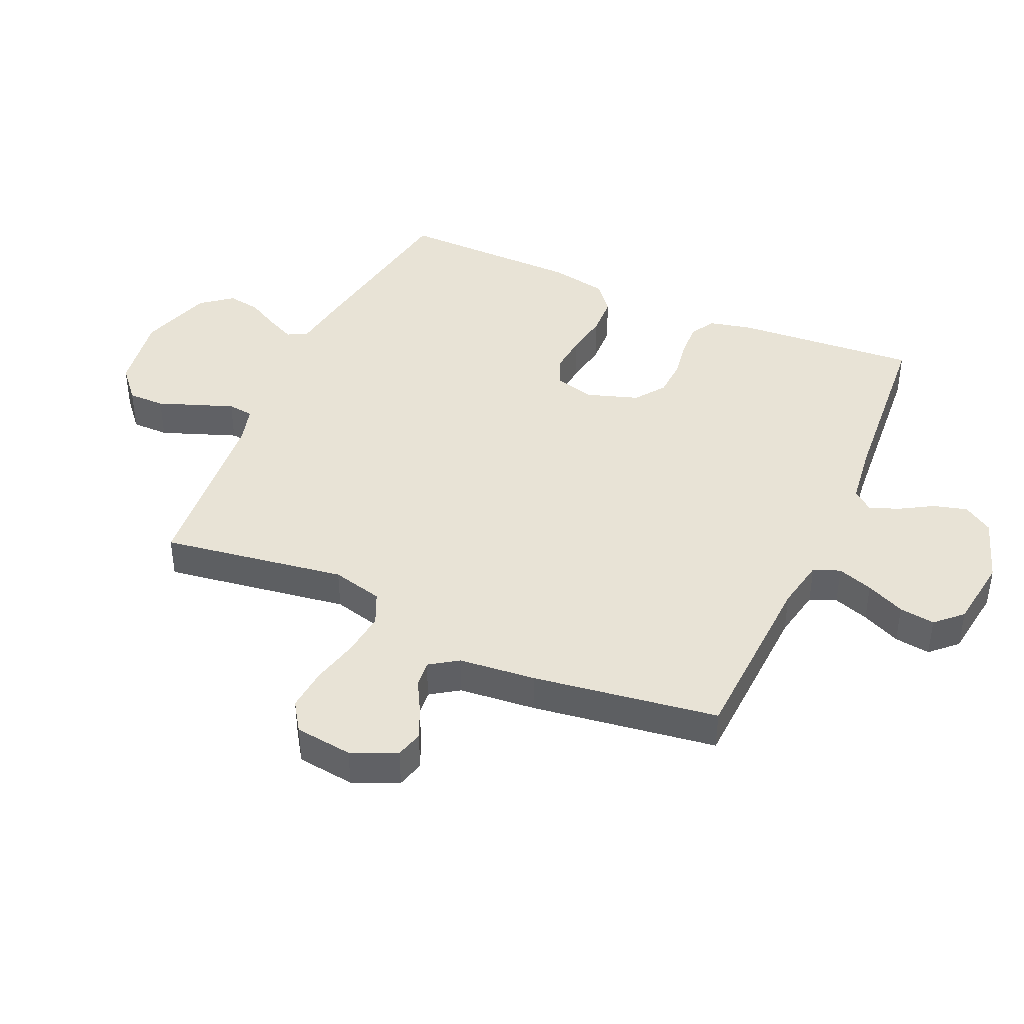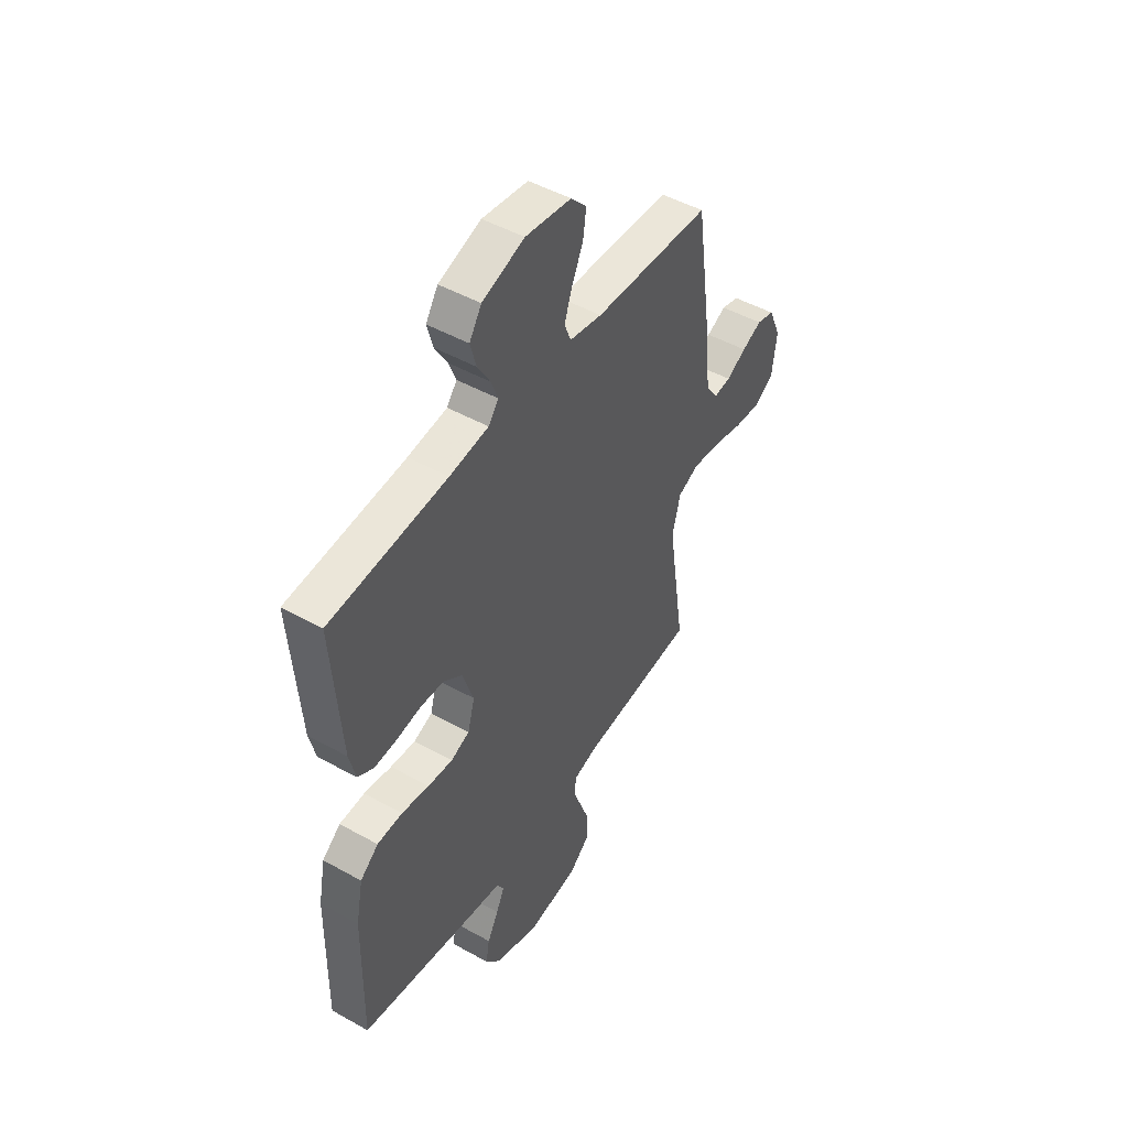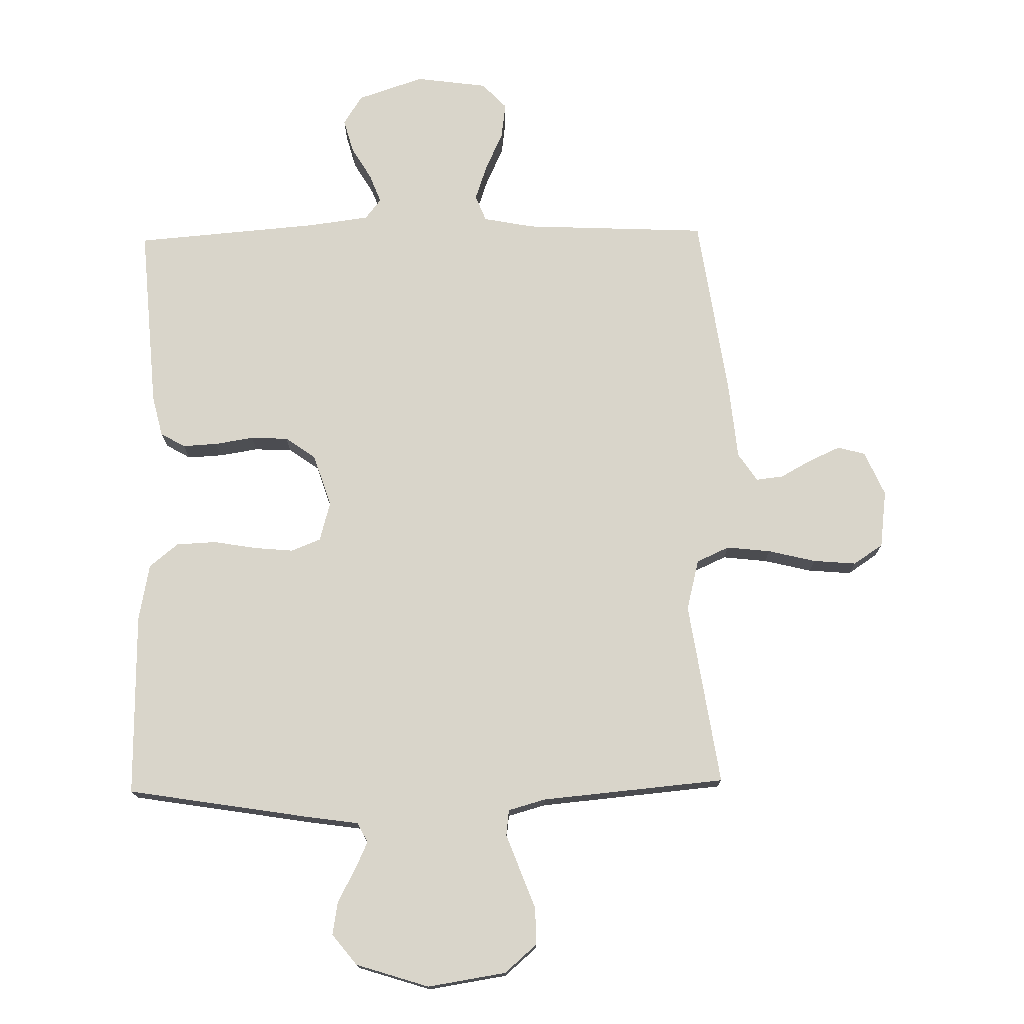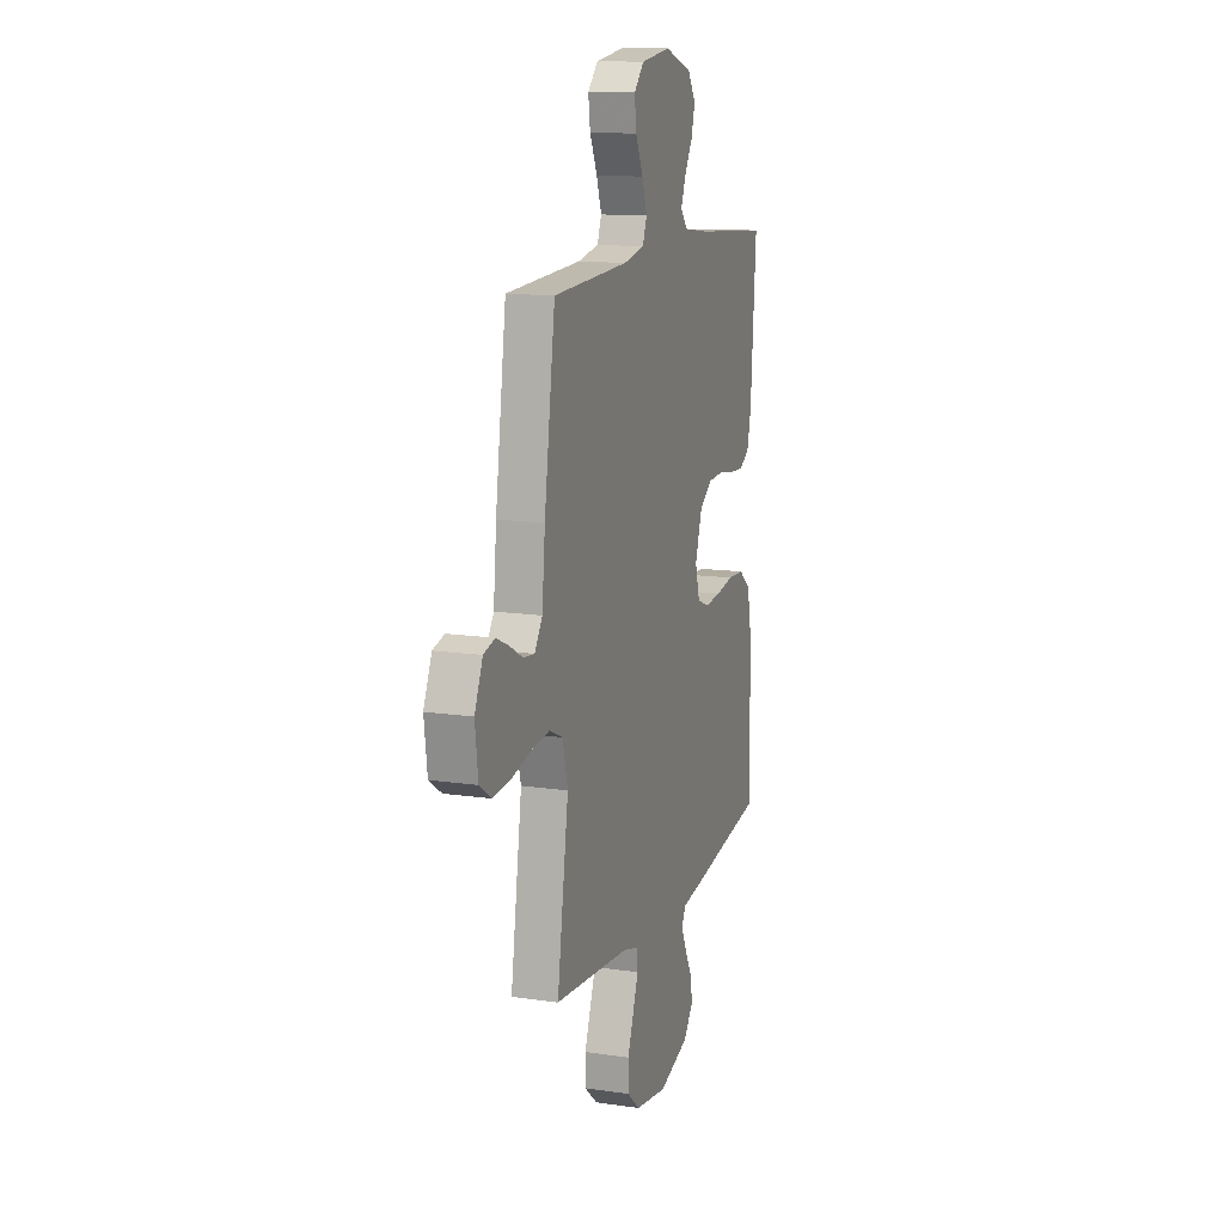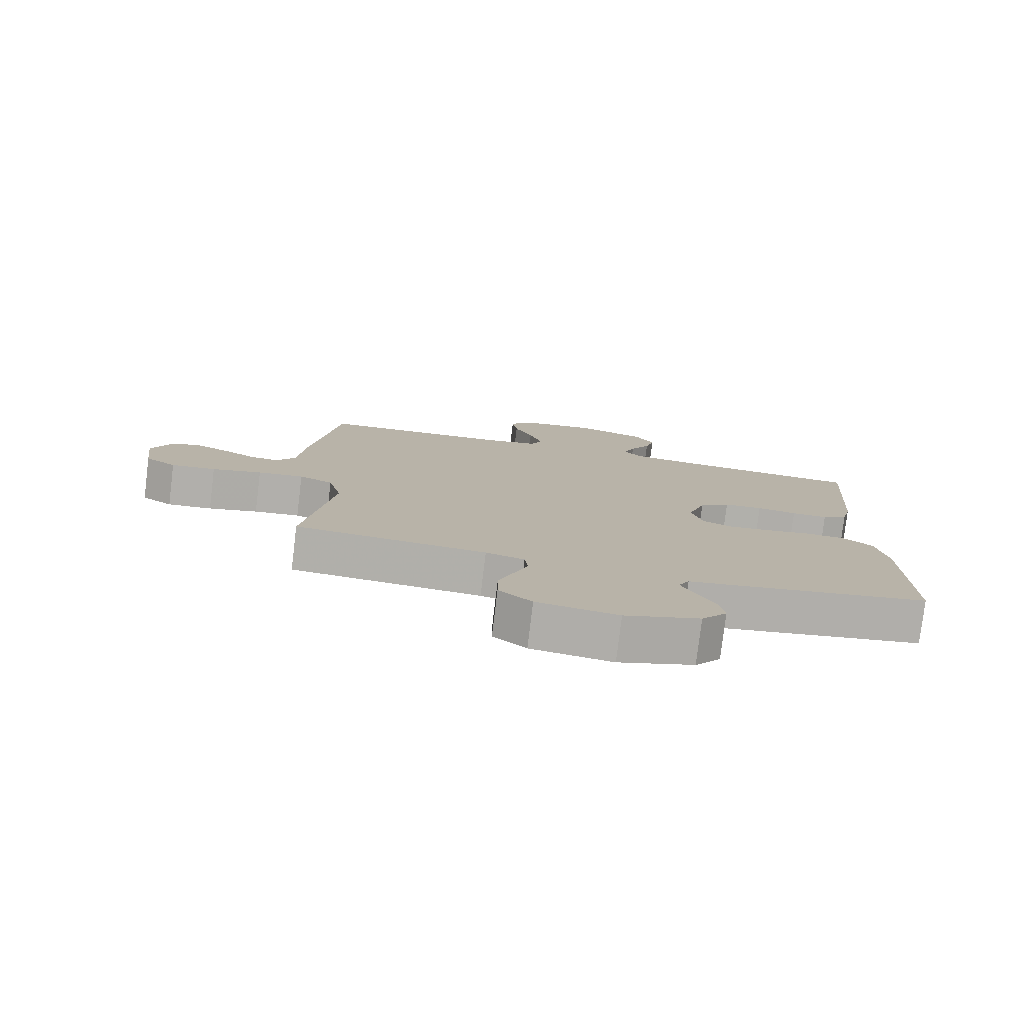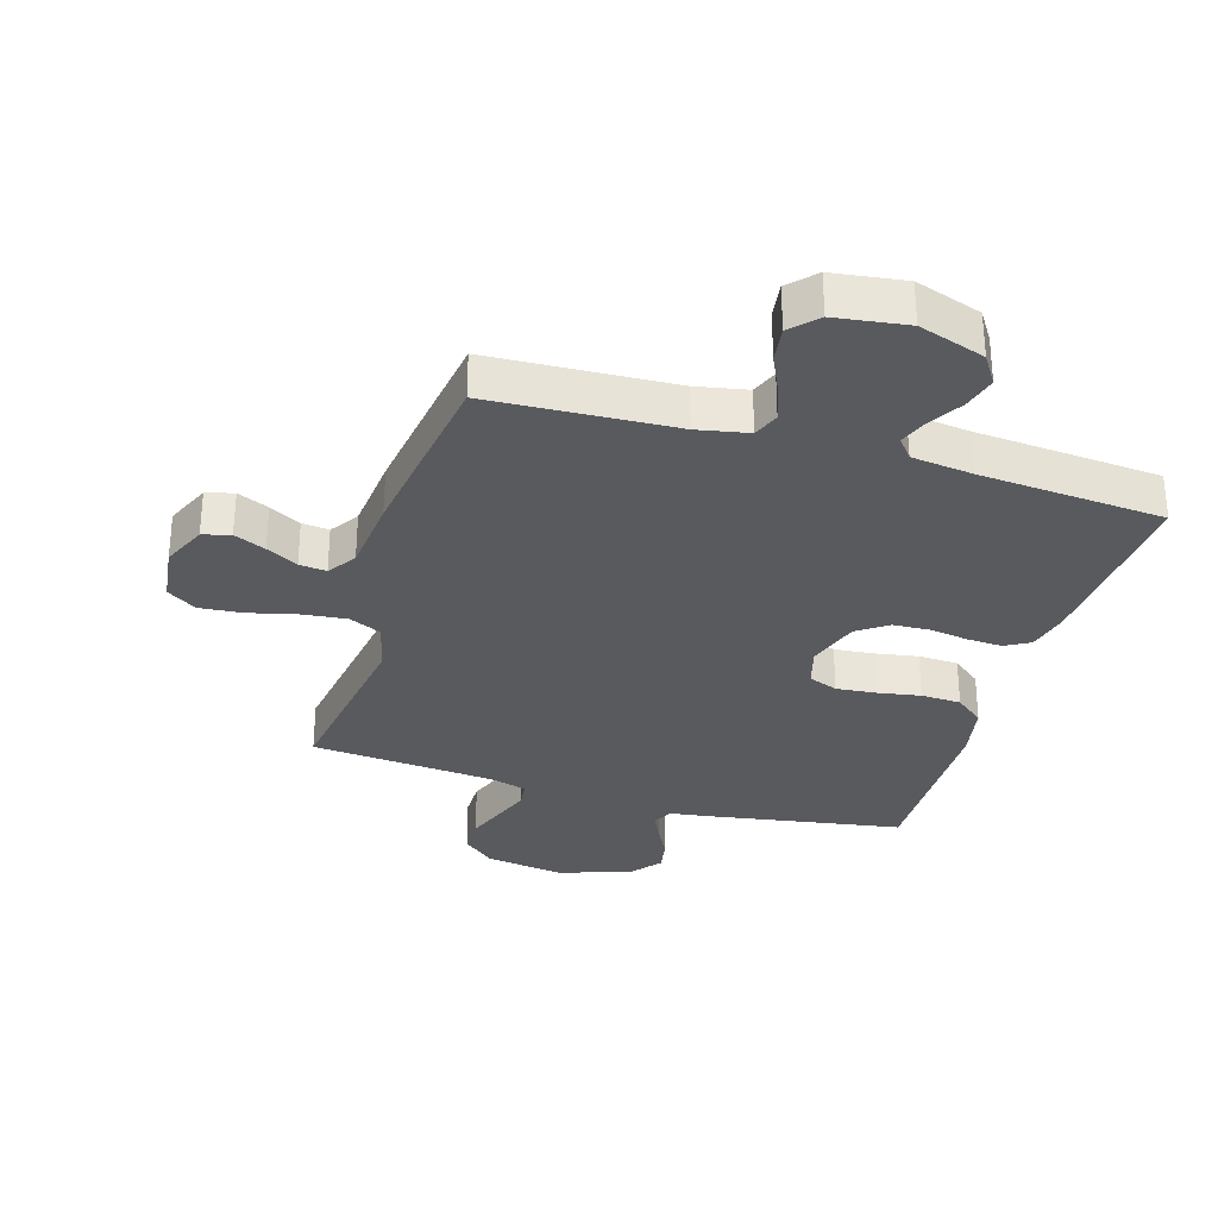
<metadata>
{"format":"obj","ext":"obj","renderer":"f3d","projection":"perspective","resolution":1024,"background":"white","views":[{"elev":41.8,"azim":-66.0,"up":"+Y"},{"elev":48.1,"azim":122.0,"up":"+Z"},{"elev":74.7,"azim":178.9,"up":"+Y"},{"elev":13.2,"azim":-71.5,"up":"+Z"},{"elev":-78.5,"azim":-6.9,"up":"+Z"},{"elev":-31.0,"azim":-16.7,"up":"+Y"}]}
</metadata>
<code>
v 0.5 0.07 -0.5
v 0.2 0.07 -0.549
v 0.117 0.07 -0.561
v 0.1 0.07 -0.593
v 0.121 0.07 -0.638
v 0.15 0.07 -0.692
v 0.159 0.07 -0.746
v 0.119 0.07 -0.796
v 0 0.07 -0.834
v -0.128 0.07 -0.814
v -0.18 0.07 -0.769
v -0.18 0.07 -0.709
v -0.156 0.07 -0.645
v -0.134 0.07 -0.586
v -0.139 0.07 -0.544
v -0.2 0.07 -0.527
v -0.5 0.07 -0.5
v -0.455 0.07 -0.2
v -0.476 0.07 -0.117
v -0.529 0.07 -0.093
v -0.601 0.07 -0.101
v -0.679 0.07 -0.12
v -0.749 0.07 -0.126
v -0.797 0.07 -0.094
v -0.809 0.07 0
v -0.777 0.07 0.073
v -0.732 0.07 0.085
v -0.681 0.07 0.062
v -0.63 0.07 0.034
v -0.586 0.07 0.029
v -0.555 0.07 0.075
v -0.543 0.07 0.2
v -0.5 0.07 0.5
v -0.2 0.07 0.514
v -0.117 0.07 0.53
v -0.1 0.07 0.573
v -0.12 0.07 0.631
v -0.149 0.07 0.694
v -0.157 0.07 0.752
v -0.117 0.07 0.794
v 0 0.07 0.81
v 0.108 0.07 0.774
v 0.139 0.07 0.726
v 0.124 0.07 0.671
v 0.092 0.07 0.617
v 0.074 0.07 0.57
v 0.1 0.07 0.537
v 0.2 0.07 0.524
v 0.5 0.07 0.5
v 0.478 0.07 0.2
v 0.462 0.07 0.133
v 0.422 0.07 0.11
v 0.365 0.07 0.113
v 0.302 0.07 0.123
v 0.241 0.07 0.12
v 0.192 0.07 0.085
v 0.164 0.07 0
v 0.182 0.07 -0.065
v 0.23 0.07 -0.084
v 0.294 0.07 -0.078
v 0.365 0.07 -0.066
v 0.43 0.07 -0.069
v 0.477 0.07 -0.107
v 0.495 0.07 -0.2
v 0.5 0 -0.5
v 0.2 0 -0.549
v 0.117 0 -0.561
v 0.1 0 -0.593
v 0.121 0 -0.638
v 0.15 0 -0.692
v 0.159 0 -0.746
v 0.119 0 -0.796
v 0 0 -0.834
v -0.128 0 -0.814
v -0.18 0 -0.769
v -0.18 0 -0.709
v -0.156 0 -0.645
v -0.134 0 -0.586
v -0.139 0 -0.544
v -0.2 0 -0.527
v -0.5 0 -0.5
v -0.455 0 -0.2
v -0.476 0 -0.117
v -0.529 0 -0.093
v -0.601 0 -0.101
v -0.679 0 -0.12
v -0.749 0 -0.126
v -0.797 0 -0.094
v -0.809 0 0
v -0.777 0 0.073
v -0.732 0 0.085
v -0.681 0 0.062
v -0.63 0 0.034
v -0.586 0 0.029
v -0.555 0 0.075
v -0.543 0 0.2
v -0.5 0 0.5
v -0.2 0 0.514
v -0.117 0 0.53
v -0.1 0 0.573
v -0.12 0 0.631
v -0.149 0 0.694
v -0.157 0 0.752
v -0.117 0 0.794
v 0 0 0.81
v 0.108 0 0.774
v 0.139 0 0.726
v 0.124 0 0.671
v 0.092 0 0.617
v 0.074 0 0.57
v 0.1 0 0.537
v 0.2 0 0.524
v 0.5 0 0.5
v 0.478 0 0.2
v 0.462 0 0.133
v 0.422 0 0.11
v 0.365 0 0.113
v 0.302 0 0.123
v 0.241 0 0.12
v 0.192 0 0.085
v 0.164 0 0
v 0.182 0 -0.065
v 0.23 0 -0.084
v 0.294 0 -0.078
v 0.365 0 -0.066
v 0.43 0 -0.069
v 0.477 0 -0.107
v 0.495 0 -0.2
f 60 61 62 63
f 59 60 63 64
f 58 59 64 1
f 51 52 53 54
f 51 54 55
f 48 49 50 51
f 47 48 51 55
f 46 47 55 56
f 42 43 44 45
f 42 45 46
f 41 42 46
f 37 38 39 40
f 36 37 40 41
f 35 36 41 46
f 31 32 33 34
f 30 31 34 35
f 26 27 28 29
f 24 25 26 29
f 24 29 30
f 21 22 23 24
f 20 21 24 30
f 19 20 30 35
f 16 17 18
f 15 16 18 19
f 10 11 12 13
f 10 13 14
f 9 10 14
f 8 9 14 15
f 5 6 7 8
f 4 5 8 15
f 58 1 2 3
f 57 58 3 4
f 46 56 57
f 19 35 46 57
f 4 15 19 57
f 127 126 125 124
f 128 127 124 123
f 65 128 123 122
f 118 117 116 115
f 119 118 115
f 115 114 113 112
f 119 115 112 111
f 120 119 111 110
f 109 108 107 106
f 110 109 106
f 110 106 105
f 104 103 102 101
f 105 104 101 100
f 110 105 100 99
f 98 97 96 95
f 99 98 95 94
f 93 92 91 90
f 93 90 89 88
f 94 93 88
f 88 87 86 85
f 94 88 85 84
f 99 94 84 83
f 82 81 80
f 83 82 80 79
f 77 76 75 74
f 78 77 74
f 78 74 73
f 79 78 73 72
f 72 71 70 69
f 79 72 69 68
f 67 66 65 122
f 68 67 122 121
f 121 120 110
f 121 110 99 83
f 121 83 79 68
f 1 65 66 2
f 2 66 67 3
f 3 67 68 4
f 4 68 69 5
f 5 69 70 6
f 6 70 71 7
f 7 71 72 8
f 8 72 73 9
f 9 73 74 10
f 10 74 75 11
f 11 75 76 12
f 12 76 77 13
f 13 77 78 14
f 14 78 79 15
f 15 79 80 16
f 16 80 81 17
f 17 81 82 18
f 18 82 83 19
f 19 83 84 20
f 20 84 85 21
f 21 85 86 22
f 22 86 87 23
f 23 87 88 24
f 24 88 89 25
f 25 89 90 26
f 26 90 91 27
f 27 91 92 28
f 28 92 93 29
f 29 93 94 30
f 30 94 95 31
f 31 95 96 32
f 32 96 97 33
f 33 97 98 34
f 34 98 99 35
f 35 99 100 36
f 36 100 101 37
f 37 101 102 38
f 38 102 103 39
f 39 103 104 40
f 40 104 105 41
f 41 105 106 42
f 42 106 107 43
f 43 107 108 44
f 44 108 109 45
f 45 109 110 46
f 46 110 111 47
f 47 111 112 48
f 48 112 113 49
f 49 113 114 50
f 50 114 115 51
f 51 115 116 52
f 52 116 117 53
f 53 117 118 54
f 54 118 119 55
f 55 119 120 56
f 56 120 121 57
f 57 121 122 58
f 58 122 123 59
f 59 123 124 60
f 60 124 125 61
f 61 125 126 62
f 62 126 127 63
f 63 127 128 64
f 64 128 65 1

</code>
